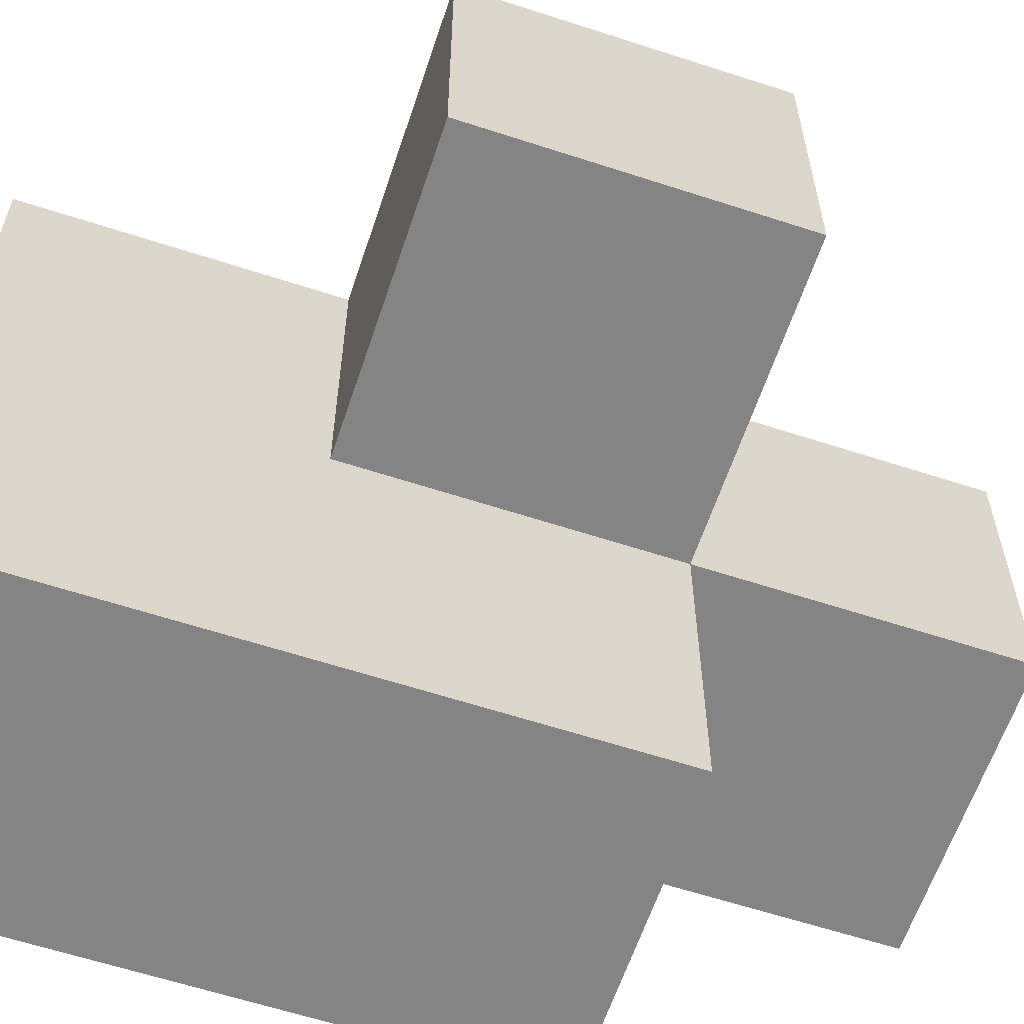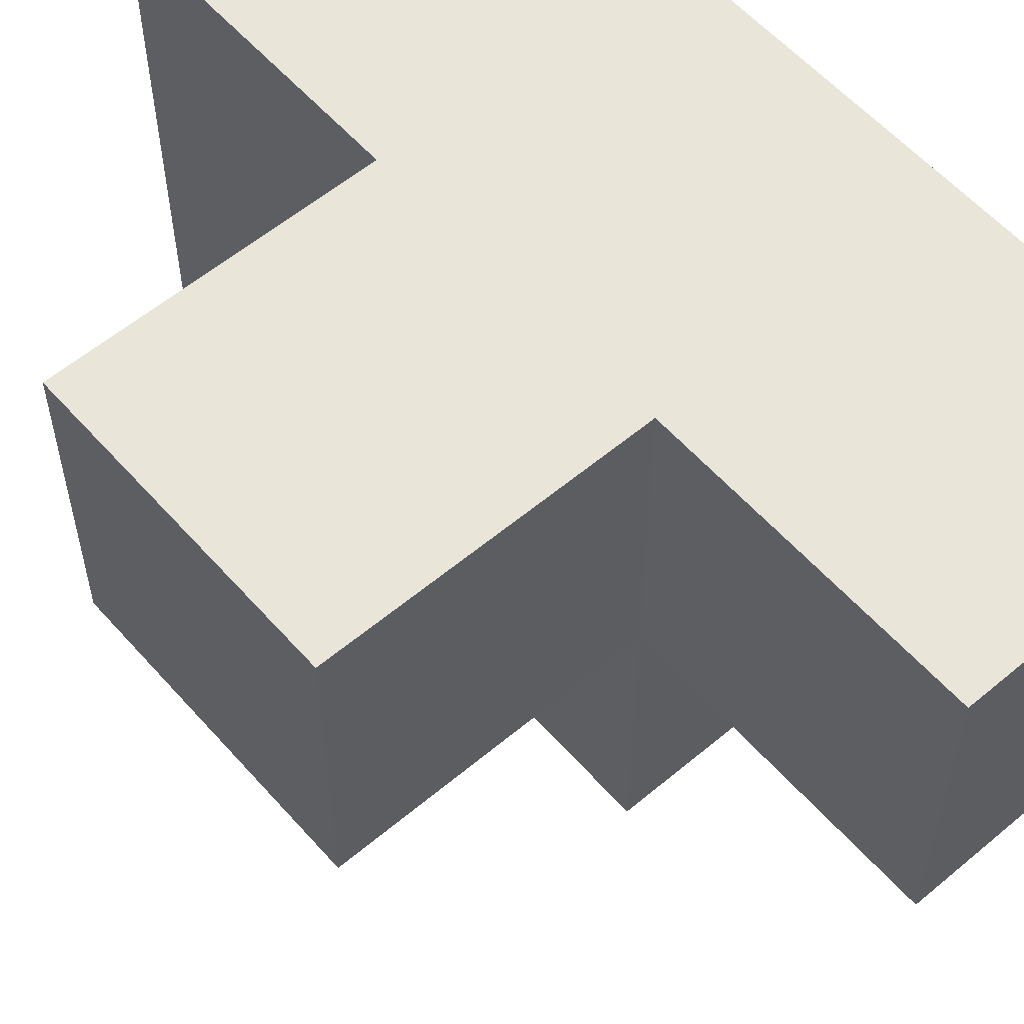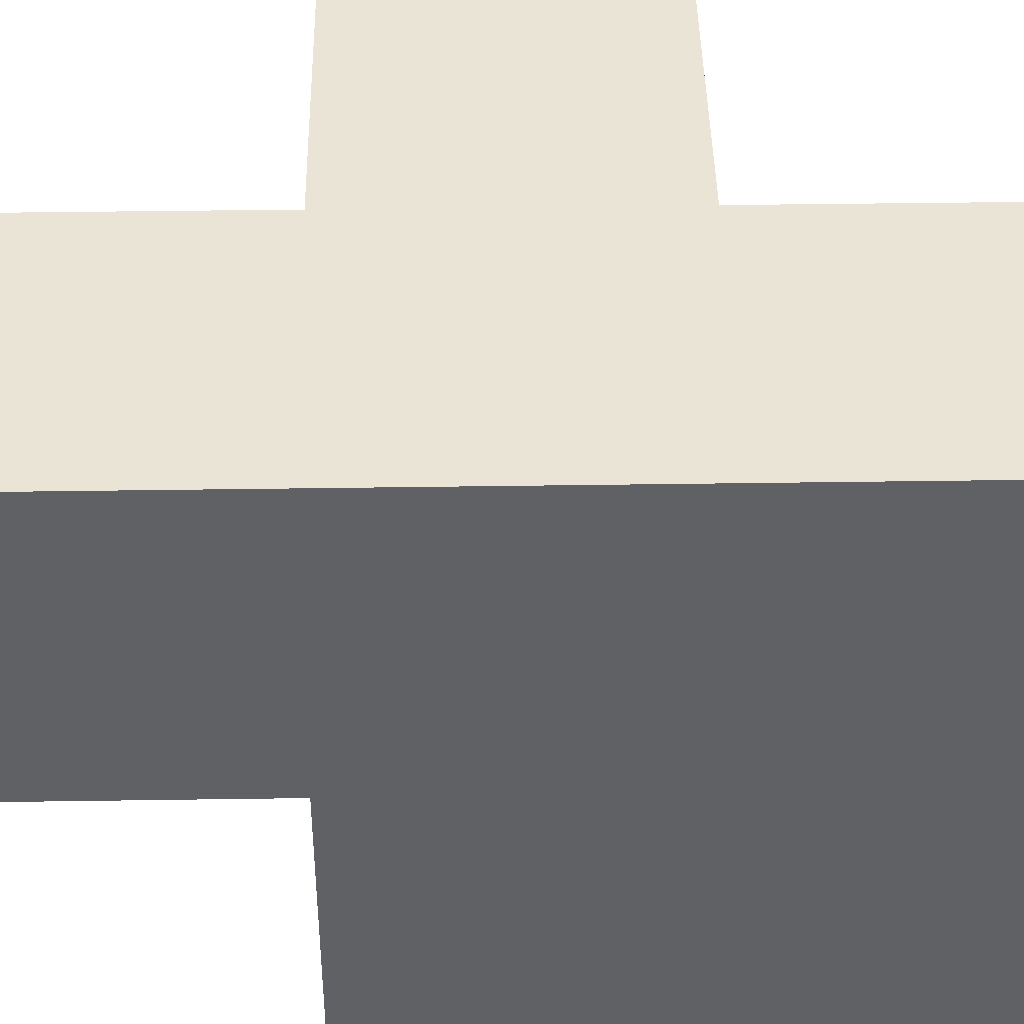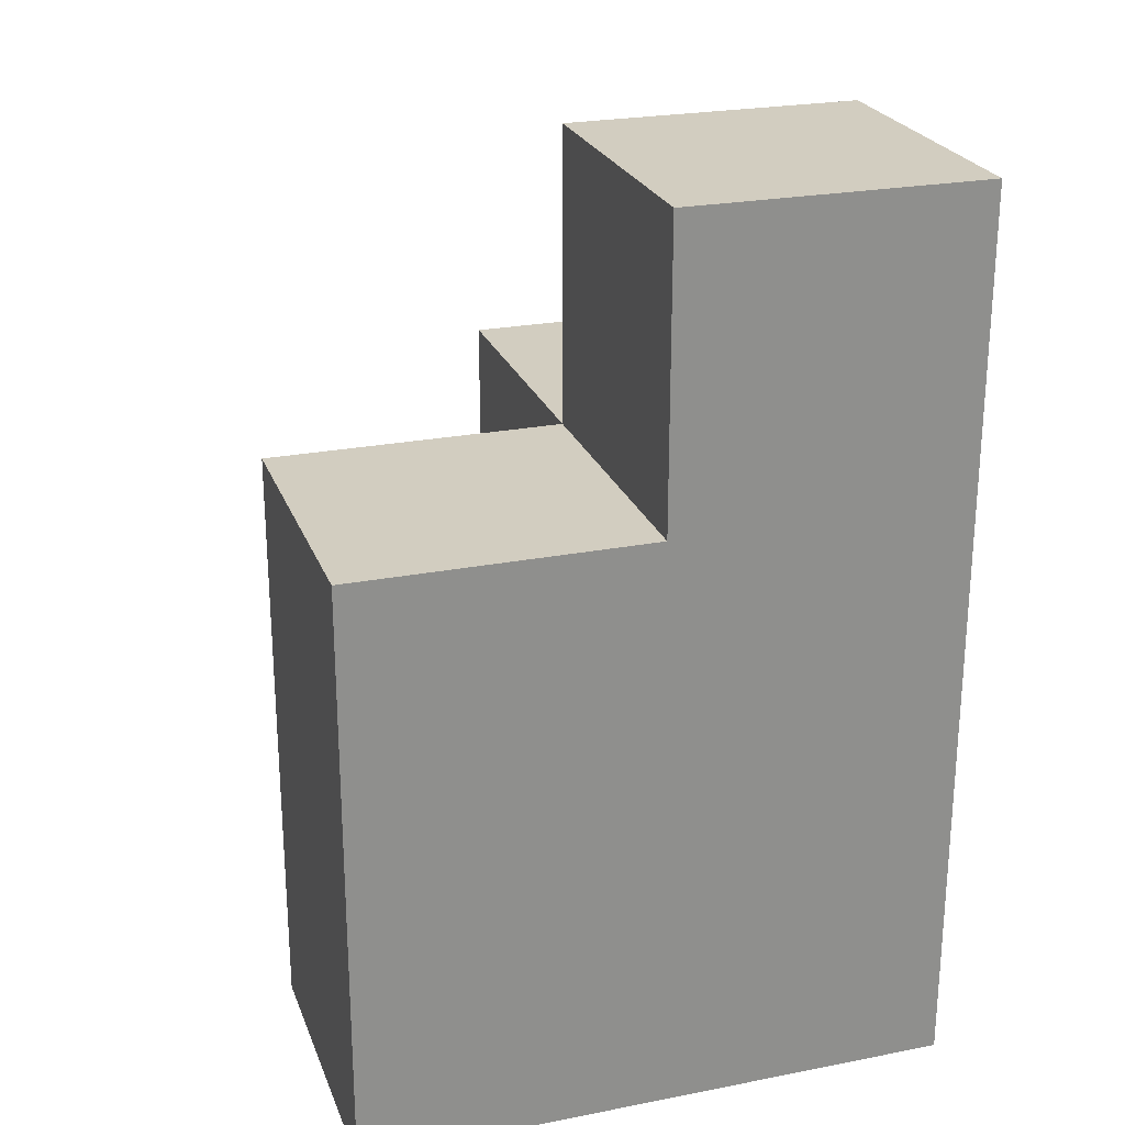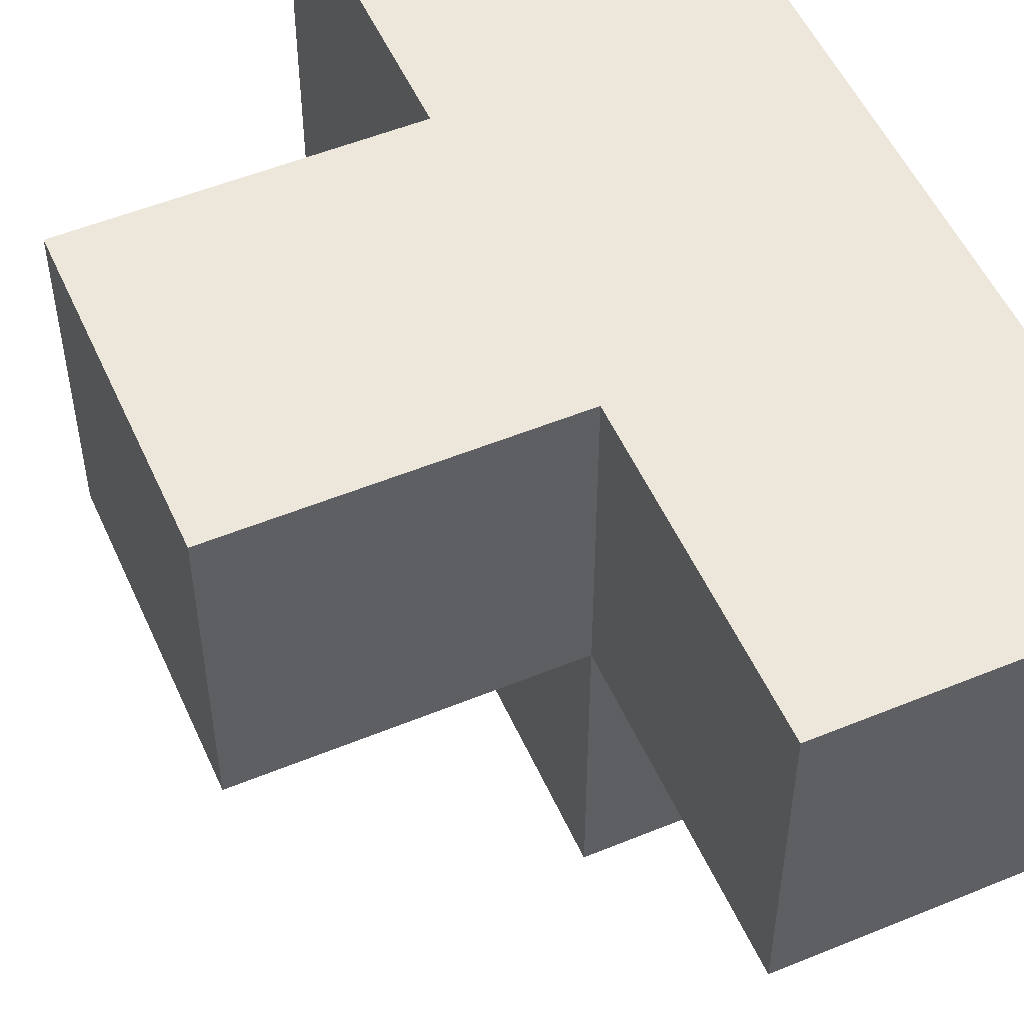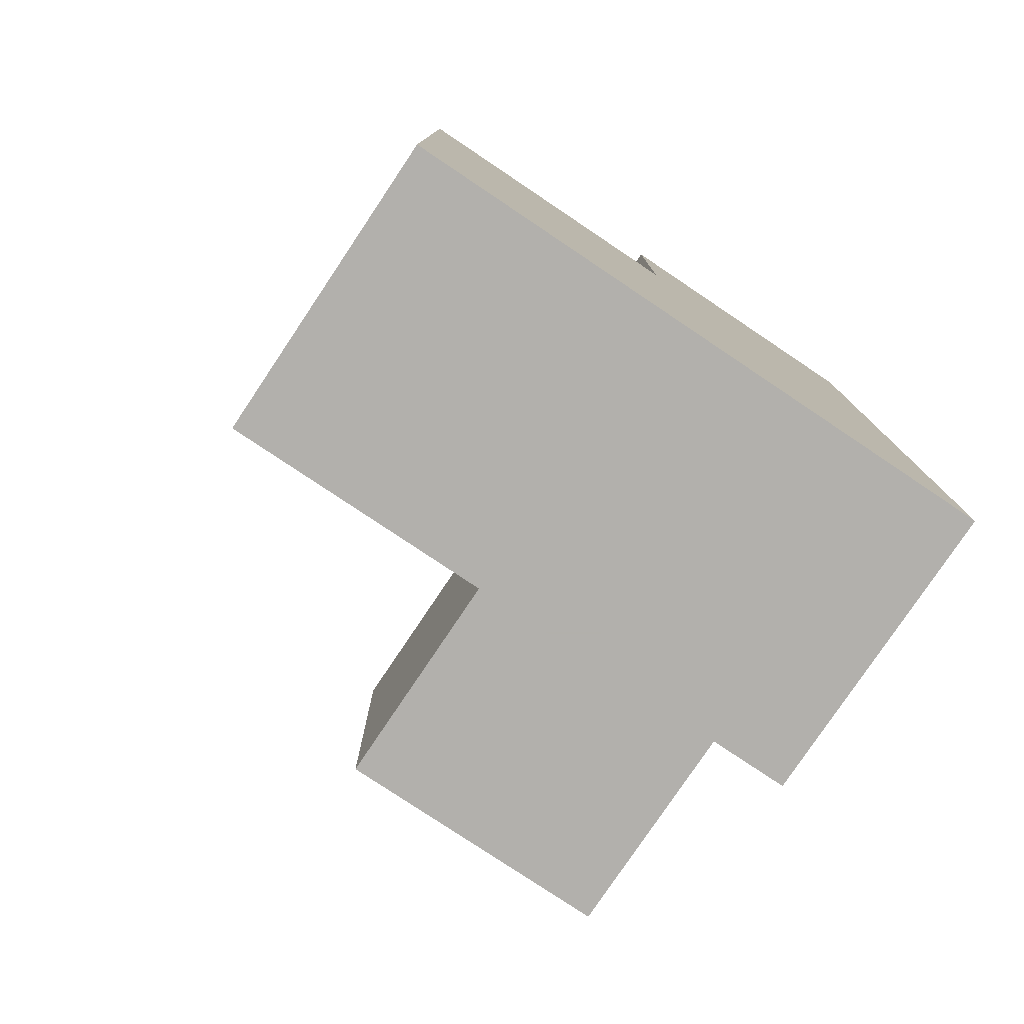
<metadata>
{"format":"obj","ext":"obj","renderer":"f3d","projection":"perspective","resolution":1024,"background":"white","views":[{"elev":-61.5,"azim":71.6,"up":"+Z"},{"elev":57.7,"azim":139.0,"up":"+Z"},{"elev":42.7,"azim":-91.0,"up":"+Z"},{"elev":24.4,"azim":-107.8,"up":"+Y"},{"elev":52.7,"azim":156.2,"up":"+Z"},{"elev":-78.6,"azim":-123.8,"up":"+Y"}]}
</metadata>
<code>
v 1.997 0.01385 1.992
v 1.997 1.994 1.992
v 1.997 1.004 0.01154
v 2.987 1.994 1.002
v 1.007 1.994 1.992
v 2.987 1.004 1.992
v 1.007 0.01385 1.002
v 1.007 1.004 0.01154
v 1.997 0.01385 1.002
v 1.997 1.004 1.992
v 1.997 1.994 1.002
v 2.987 1.004 1.002
v 1.007 1.994 1.002
v 1.007 2.984 1.992
v 1.997 2.984 1.992
v 1.007 1.004 1.992
v 1.007 0.01385 0.01154
v 1.997 0.01385 0.01154
v 1.997 1.994 0.01154
v 1.997 1.004 1.002
v 1.007 1.994 0.01154
v 1.007 2.984 1.002
v 2.987 1.994 1.992
v 1.997 2.984 1.002
v 1.007 0.01385 1.992
v 1.007 1.004 1.002
f 16 10 5
f 2 5 10
f 13 26 5
f 16 5 26
f 11 13 24
f 22 24 13
f 5 2 14
f 15 14 2
f 24 22 15
f 14 15 22
f 22 13 14
f 5 14 13
f 11 24 2
f 15 2 24
f 3 8 19
f 21 19 8
f 19 21 11
f 13 11 21
f 21 8 13
f 26 13 8
f 3 19 20
f 11 20 19
f 12 20 4
f 11 4 20
f 10 6 2
f 23 2 6
f 20 12 10
f 6 10 12
f 4 11 23
f 2 23 11
f 12 4 6
f 23 6 4
f 18 17 3
f 8 3 17
f 17 18 7
f 9 7 18
f 8 17 26
f 7 26 17
f 18 3 9
f 20 9 3
f 25 1 16
f 10 16 1
f 7 9 25
f 1 25 9
f 26 7 16
f 25 16 7
f 9 20 1
f 10 1 20

</code>
